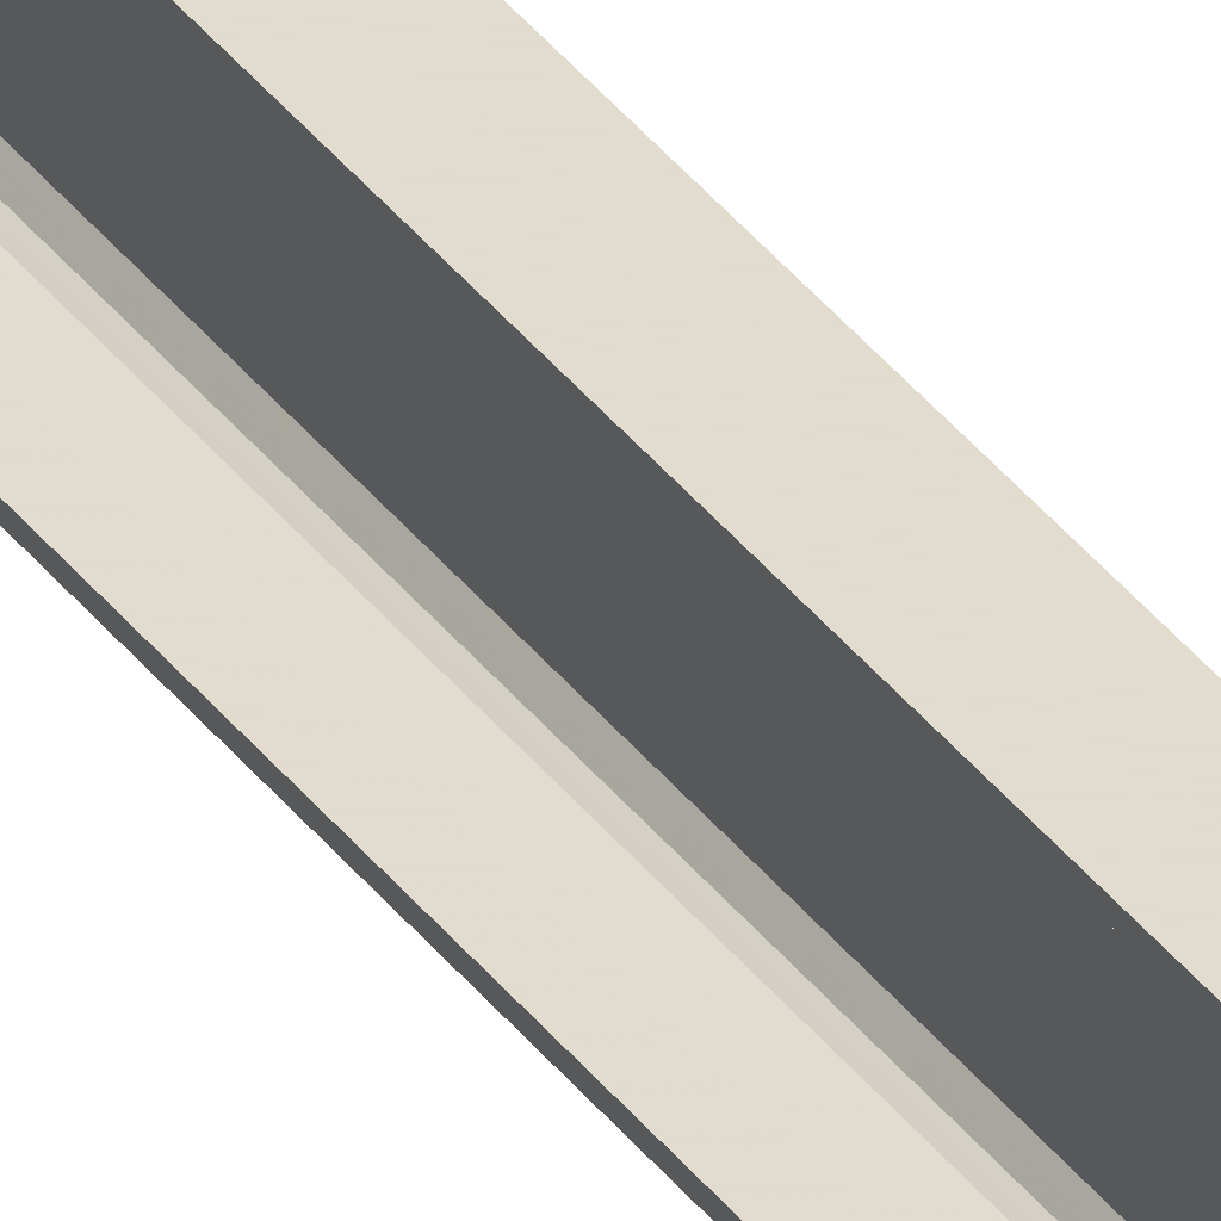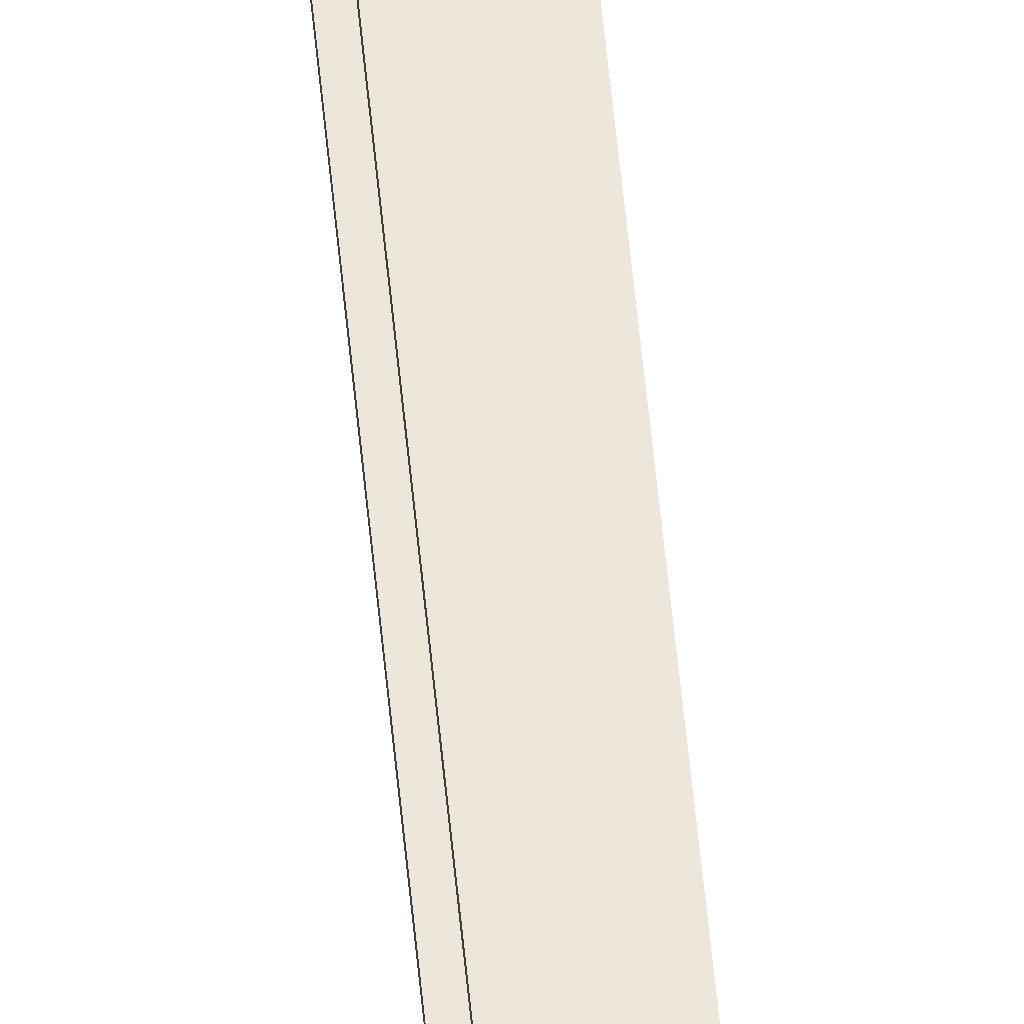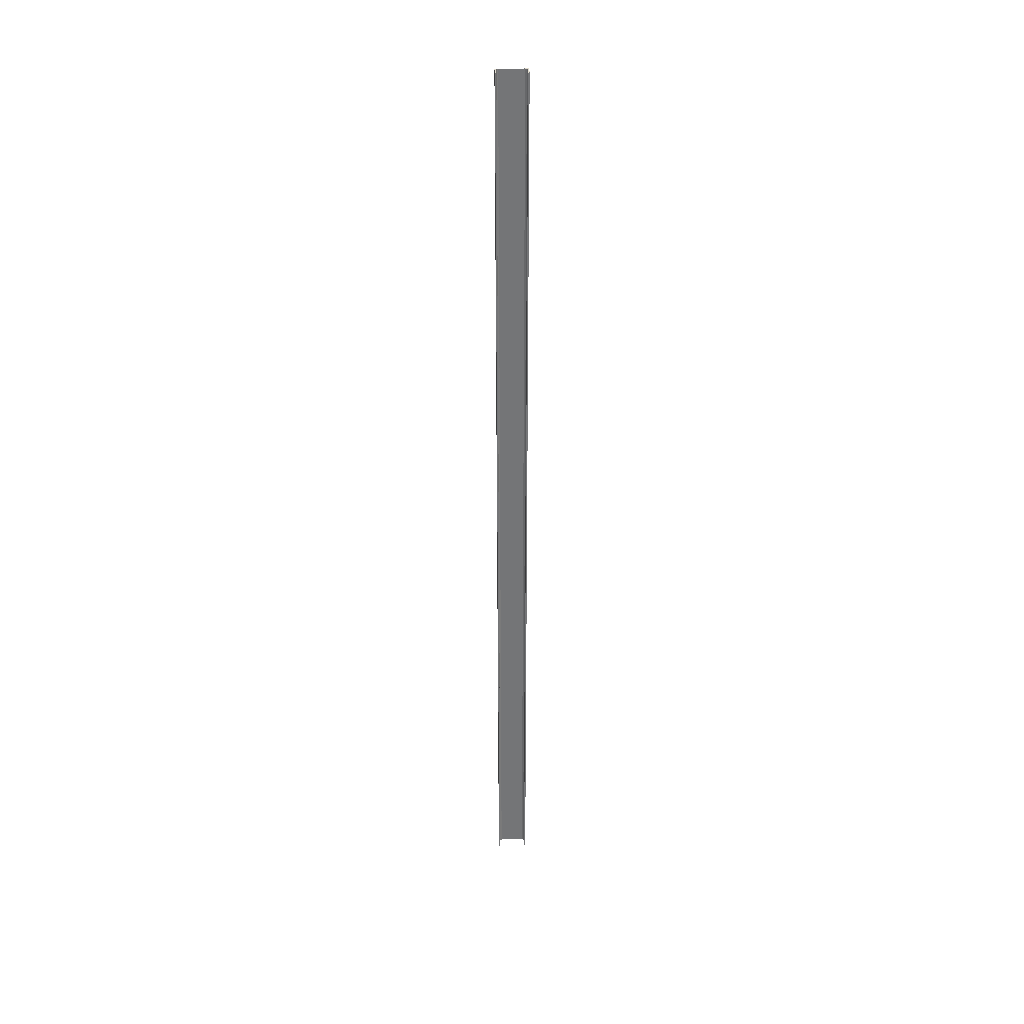
<metadata>
{"format":"obj","ext":"obj","renderer":"f3d","projection":"perspective","resolution":1024,"background":"white","views":[{"elev":34.0,"azim":-30.2,"up":"+Z"},{"elev":50.3,"azim":-5.0,"up":"+Z"},{"elev":33.8,"azim":-93.1,"up":"+Y"}]}
</metadata>
<code>
o 242
v 2193 1879 13.71
v 2193 1879 13.72
v 2193 1879 13.71
v 2193 1888 13.71
v 2193 1879 13.71
v 2193 1888 13.71
v 2193 1879 14
v 2193 1888 13.72
v 2193 1888 13.72
v 2193 1888 13.71
v 2193 1879 13.71
v 2193 1879 13.72
v 2193 1888 13.72
v 2193 1879 13.72
v 2193 1879 13.72
v 2193 1888 13.72
v 2193 1879 13.72
v 2193 1879 13.71
v 2193 1888 13.74
v 2193 1888 13.72
v 2193 1888 13.71
v 2193 1888 13.72
v 2193 1879 14
v 2193 1888 14
v 2193 1888 14
v 2193 1879 14
v 2193 1888 13.99
v 2193 1888 14
v 2193 1879 13.99
v 2193 1879 14
v 2193 1888 14
v 2193 1879 13.99
v 2193 1888 13.99
v 2193 1888 13.99
v 2193 1888 13.99
v 2193 1888 13.98
v 2193 1879 13.99
v 2193 1879 13.99
v 2193 1879 13.98
v 2193 1879 13.97
v 2193 1888 13.98
v 2193 1879 13.97
v 2193 1879 13.98
v 2193 1888 14
v 2193 1888 13.98
v 2193 1888 13.97
v 2193 1879 13.97
v 2193 1888 13.97
v 2193 1879 13.74
v 2193 1888 13.74
v 2193 1879 13.72
v 2193 1879 13.74
v 2193 1879 13.71
v 2193 1879 13.72
v 2193 1879 13.74
v 2193 1888 13.72
f 1 2 3
f 3 4 5
f 6 7 1
f 8 2 9
f 8 4 10
f 6 11 10
f 8 11 12
f 3 13 10
f 14 13 12
f 9 15 16
f 17 18 14
f 15 19 20
f 21 20 19
f 21 13 22
f 21 22 20
f 23 21 24
f 23 25 26
f 24 27 28
f 28 29 26
f 28 30 31
f 32 30 26
f 32 25 33
f 28 34 33
f 35 29 33
f 36 37 35
f 32 27 38
f 38 7 32
f 39 7 38
f 40 7 39
f 38 41 39
f 41 42 43
f 44 45 34
f 44 46 45
f 47 45 46
f 48 49 47
f 49 48 50
f 50 51 52
f 14 53 54
f 54 53 55
f 54 56 14

</code>
